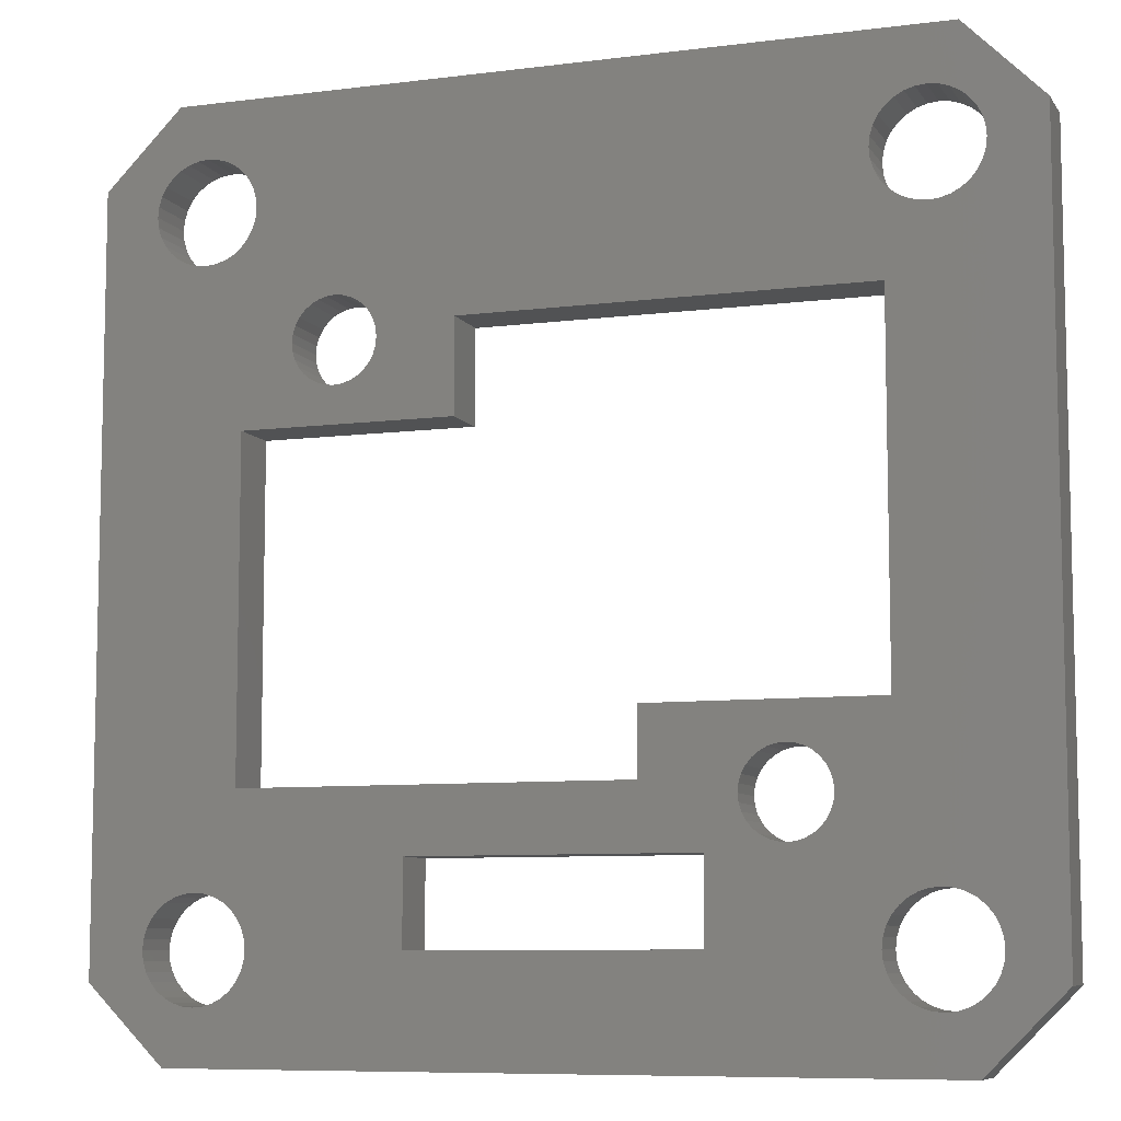
<metadata>
{"format":"stl","ext":"stl","renderer":"f3d","projection":"perspective","resolution":1024,"background":"white","views":[{"elev":-8.2,"azim":-160.5,"up":"+Y"}]}
</metadata>
<code>
# stl→obj: 463 verts, 954 faces
v -15.1 7.75 2
v -13 7.333 2
v -13 7.75 2
v -15.1 -7.75 2
v -13 -7.75 2
v 7.75 15.1 2
v 7.333 13 2
v 7.75 13 2
v -7.75 15.1 2
v -7.75 13 2
v 13 -7.333 2
v 15.1 7.75 2
v 13 7.75 2
v 15.1 -7.75 2
v 13 -7.75 2
v 5.25 -13 2
v 7.75 -15.1 2
v 7.75 -13 2
v -5.25 -13 2
v -7.75 -15.1 2
v -7.333 -13 2
v -7.75 -13 2
v 11.5 8.621 2
v 9.569 8.312 2
v 9.6 8 2
v 9.478 8.612 2
v 10.06 10.06 2
v 9.33 8.889 2
v 9.131 9.131 2
v 8.889 9.33 2
v 8.612 9.478 2
v 8.621 11.5 2
v 8.312 9.569 2
v 8 9.6 2
v 7.688 9.569 2
v 7.388 9.478 2
v 7.111 9.33 2
v 3.5 8.5 2
v 6.869 9.131 2
v 6.431 8.312 2
v 6.4 8 2
v 6.522 8.612 2
v 6.67 8.889 2
v -8.621 11.5 2
v -11.5 8.5 2
v -11.5 8.621 2
v 9.569 7.688 2
v 9.478 7.388 2
v 11.5 5 2
v 9.33 7.111 2
v 9.131 6.869 2
v 8.889 6.67 2
v 8.612 6.522 2
v 8.312 6.431 2
v 8 6.4 2
v 3.5 5 2
v 7.688 6.431 2
v 7.388 6.522 2
v 6.431 7.688 2
v 6.522 7.388 2
v 6.67 7.111 2
v 6.869 6.869 2
v 7.111 6.67 2
v -6.522 -7.388 2
v -3 -7.5 2
v -3 -5 2
v -6.431 -8.312 2
v -5.25 -9.9 2
v -6.4 -8 2
v -6.431 -7.688 2
v -6.67 -7.111 2
v -6.869 -6.869 2
v -7.111 -6.67 2
v -7.388 -6.522 2
v -7.688 -6.431 2
v -8 -6.4 2
v -11.5 -5 2
v -9.478 -7.388 2
v -11.5 -8.621 2
v -9.569 -7.688 2
v -9.33 -7.111 2
v -9.131 -6.869 2
v -8.889 -6.67 2
v -8.612 -6.522 2
v -8.312 -6.431 2
v 5.25 -9.9 2
v 11.5 -8.621 2
v 11.5 -7.5 2
v 8.621 -11.5 2
v 5.25 -11.5 2
v -6.522 -8.612 2
v -6.67 -8.889 2
v -6.869 -9.131 2
v -7.111 -9.33 2
v -5.25 -11.5 2
v -7.388 -9.478 2
v -8.621 -11.5 2
v -7.688 -9.569 2
v -8 -9.6 2
v -8.312 -9.569 2
v -8.612 -9.478 2
v -8.889 -9.33 2
v -9.131 -9.131 2
v -9.33 -8.889 2
v -9.478 -8.612 2
v -9.569 -8.312 2
v -9.6 -8 2
v -12.62 -11.09 2
v -13 -11.05 2
v -13.38 -11.09 2
v -13.75 -11.2 2
v -14.08 -11.38 2
v -14.38 -11.62 2
v -17 -8.15 2
v -17 -14.11 2
v -14.8 -12.25 2
v -14.62 -11.92 2
v -11.09 -12.62 2
v -11.05 -13 2
v -11.2 -12.25 2
v -11.38 -11.92 2
v -11.62 -11.62 2
v -11.62 11.62 2
v -11.92 11.38 2
v -12.25 11.2 2
v -11.92 -11.38 2
v -12.62 11.09 2
v -12.25 -11.2 2
v -13 11.05 2
v -13.38 11.09 2
v -13.75 11.2 2
v -14.08 11.38 2
v -14.38 11.62 2
v -14.62 11.92 2
v -14.8 12.25 2
v -17 14.11 2
v -14.91 12.62 2
v -14.95 13 2
v -11.09 12.62 2
v -11.05 13 2
v -11.2 12.25 2
v -11.38 11.92 2
v 11.05 13 2
v -11.09 13.38 2
v -11.2 13.75 2
v -11.38 14.08 2
v -11.62 14.38 2
v -8.15 17 2
v -11.92 14.62 2
v -12.25 14.8 2
v -14.11 17 2
v -12.62 14.91 2
v -13 14.95 2
v -13.38 14.91 2
v -13.75 14.8 2
v -14.08 14.62 2
v -14.38 14.38 2
v -14.62 14.08 2
v -14.8 13.75 2
v -14.91 13.38 2
v 11.62 -14.38 2
v 8.15 -17 2
v -11.09 -13.38 2
v -11.2 -13.75 2
v -11.38 -14.08 2
v -11.62 -14.38 2
v -11.92 -14.62 2
v -12.25 -14.8 2
v -14.11 -17 2
v -12.62 -14.91 2
v -13 -14.95 2
v -13.38 -14.91 2
v -13.75 -14.8 2
v -14.08 -14.62 2
v -14.38 -14.38 2
v -14.62 -14.08 2
v -14.8 -13.75 2
v -14.91 -13.38 2
v -14.91 -12.62 2
v -14.95 -13 2
v 11.62 -11.62 2
v 11.38 -11.92 2
v 11.2 -12.25 2
v 11.09 -12.62 2
v 11.05 -13 2
v 17 -14.11 2
v 14.91 -12.62 2
v 14.95 -13 2
v 14.8 -12.25 2
v 14.62 -11.92 2
v 14.38 -11.62 2
v 14.08 -11.38 2
v 13.75 -11.2 2
v 13.38 -11.09 2
v 13 -11.05 2
v 12.62 11.09 2
v 12.25 11.2 2
v 12.62 -11.09 2
v 11.92 11.38 2
v 12.25 -11.2 2
v 11.62 11.62 2
v 11.92 -11.38 2
v 11.38 11.92 2
v 11.2 12.25 2
v 11.09 12.62 2
v 14.8 12.25 2
v 17 8.15 2
v 17 14.11 2
v 14.91 12.62 2
v 14.95 13 2
v 14.91 13.38 2
v 14.8 13.75 2
v 14.62 14.08 2
v 14.38 14.38 2
v 14.11 17 2
v 14.08 14.62 2
v 13.75 14.8 2
v 13.38 14.91 2
v 13 14.95 2
v 12.62 14.91 2
v 12.25 14.8 2
v 11.92 14.62 2
v 11.09 13.38 2
v 11.2 13.75 2
v 11.38 14.08 2
v 11.62 14.38 2
v 14.91 -13.38 2
v 14.8 -13.75 2
v 14.62 -14.08 2
v 14.38 -14.38 2
v 14.11 -17 2
v 14.08 -14.62 2
v 13.75 -14.8 2
v 13.38 -14.91 2
v 13 -14.95 2
v 12.62 -14.91 2
v 12.25 -14.8 2
v 11.92 -14.62 2
v 11.09 -13.38 2
v 11.2 -13.75 2
v 11.38 -14.08 2
v 14.62 11.92 2
v 14.38 11.62 2
v 14.08 11.38 2
v 13.75 11.2 2
v 13.38 11.09 2
v 13 11.05 2
v 8.612 9.478 0
v 8.889 9.33 0
v 9.569 7.688 0
v 9.6 8 0
v 8 6.4 0
v 7.688 6.431 0
v 7.111 9.33 0
v 7.388 9.478 0
v 6.522 8.612 0
v 6.431 8.312 0
v 9.569 8.312 0
v 9.478 8.612 0
v 9.33 8.889 0
v 9.131 9.131 0
v 8.312 9.569 0
v 7.688 9.569 0
v 8 9.6 0
v 6.4 8 0
v 6.431 7.688 0
v 6.67 8.889 0
v 6.869 9.131 0
v 8.612 6.522 0
v 8.312 6.431 0
v 8.889 6.67 0
v 9.131 6.869 0
v 9.33 7.111 0
v 9.478 7.388 0
v 7.388 6.522 0
v 7.111 6.67 0
v 6.67 7.111 0
v 6.869 6.869 0
v 6.522 7.388 0
v -7.388 -6.522 0
v -7.111 -6.67 0
v -6.431 -8.312 0
v -6.4 -8 0
v -8 -9.6 0
v -8.312 -9.569 0
v -8.889 -6.67 0
v -8.612 -6.522 0
v -9.478 -7.388 0
v -9.569 -7.688 0
v -6.431 -7.688 0
v -6.522 -7.388 0
v -6.67 -7.111 0
v -6.869 -6.869 0
v -7.688 -6.431 0
v -8.312 -6.431 0
v -8 -6.4 0
v -9.6 -8 0
v -9.569 -8.312 0
v -9.33 -7.111 0
v -9.131 -6.869 0
v -7.388 -9.478 0
v -7.688 -9.569 0
v -7.111 -9.33 0
v -6.869 -9.131 0
v -6.67 -8.889 0
v -6.522 -8.612 0
v -8.612 -9.478 0
v -8.889 -9.33 0
v -9.33 -8.889 0
v -9.131 -9.131 0
v -9.478 -8.612 0
v -17 -8.15 0
v -17 14.11 0
v 17 8.15 0
v 17 -14.11 0
v 8.15 -17 0
v -5.25 -13 0
v 5.25 -13 0
v -5.25 -9.9 0
v -11.09 -12.62 0
v -11.2 -12.25 0
v -11.62 -11.62 0
v -11.38 -11.92 0
v -11.05 -13 0
v -14.11 -17 0
v -11.09 -13.38 0
v -11.2 -13.75 0
v -11.38 -14.08 0
v -11.62 -14.38 0
v -11.92 -14.62 0
v -12.25 -14.8 0
v -12.62 -14.91 0
v -13 -14.95 0
v -13.38 -14.91 0
v -13.75 -14.8 0
v -14.08 -14.62 0
v -14.38 -14.38 0
v -17 -14.11 0
v -14.62 -14.08 0
v -14.8 -13.75 0
v -14.62 11.92 0
v -14.8 12.25 0
v -14.91 -13.38 0
v -14.95 -13 0
v -11.09 13.38 0
v -8.15 17 0
v -11.05 13 0
v -11.2 13.75 0
v -11.38 14.08 0
v -11.62 14.38 0
v -11.92 14.62 0
v -12.25 14.8 0
v -14.11 17 0
v -12.62 14.91 0
v -13 14.95 0
v -13.38 14.91 0
v -13.75 14.8 0
v -14.08 14.62 0
v -14.38 14.38 0
v -14.62 14.08 0
v -14.8 13.75 0
v -14.91 13.38 0
v -14.91 12.62 0
v -14.95 13 0
v 14.62 -11.92 0
v 14.8 -12.25 0
v 14.91 12.62 0
v 14.95 13 0
v 14.8 12.25 0
v 14.38 -11.62 0
v 14.62 11.92 0
v 11.5 -7.5 0
v 13.38 11.09 0
v 11.5 5 0
v 14.08 -11.38 0
v 14.38 11.62 0
v 13.75 -11.2 0
v 14.08 11.38 0
v 13.38 -11.09 0
v 13.75 11.2 0
v 13 -11.05 0
v 12.62 -11.09 0
v 13 11.05 0
v 12.25 -11.2 0
v 11.92 -11.38 0
v 12.62 11.09 0
v 11.62 -11.62 0
v 11.38 -11.92 0
v 5.25 -9.9 0
v 11.2 -12.25 0
v 11.09 -12.62 0
v 11.05 -13 0
v 11.09 -13.38 0
v -3 -7.5 0
v -3 -5 0
v -11.5 -5 0
v -11.92 -11.38 0
v -12.25 -11.2 0
v -12.62 -11.09 0
v -13 -11.05 0
v 14.91 -12.62 0
v 14.95 -13 0
v 14.91 -13.38 0
v 14.8 -13.75 0
v 14.62 -14.08 0
v 14.38 -14.38 0
v 14.11 -17 0
v 14.08 -14.62 0
v 13.75 -14.8 0
v 13.38 -14.91 0
v 13 -14.95 0
v 12.62 -14.91 0
v 12.25 -14.8 0
v 11.92 -14.62 0
v 11.2 -13.75 0
v 11.38 -14.08 0
v 11.62 -14.38 0
v 17 14.11 0
v 14.91 13.38 0
v 14.8 13.75 0
v 14.62 14.08 0
v 14.38 14.38 0
v 14.11 17 0
v 14.08 14.62 0
v 13.75 14.8 0
v 13.38 14.91 0
v 13 14.95 0
v 12.62 14.91 0
v 12.25 14.8 0
v 11.92 14.62 0
v 11.62 14.38 0
v 11.62 11.62 0
v 11.38 11.92 0
v 11.2 12.25 0
v 11.09 12.62 0
v 11.05 13 0
v 11.09 13.38 0
v 11.2 13.75 0
v 3.5 8.5 0
v 11.38 14.08 0
v -11.09 12.62 0
v -11.2 12.25 0
v -11.5 8.5 0
v -11.38 11.92 0
v -11.62 11.62 0
v -11.92 11.38 0
v -12.25 11.2 0
v -13.38 -11.09 0
v -12.62 11.09 0
v -13.75 -11.2 0
v -13 11.05 0
v -14.08 -11.38 0
v -13.38 11.09 0
v -14.38 -11.62 0
v -13.75 11.2 0
v -14.62 -11.92 0
v -14.08 11.38 0
v -14.8 -12.25 0
v -14.38 11.62 0
v -14.91 -12.62 0
v 12.25 11.2 0
v 11.92 11.38 0
v 3.5 5 0
f 1 2 3
f 4 2 1
f 2 4 5
f 6 7 8
f 9 7 6
f 7 9 10
f 11 12 13
f 12 11 14
f 14 11 15
f 16 17 18
f 19 17 16
f 20 19 21
f 20 21 22
f 19 20 17
f 23 24 25
f 23 26 24
f 27 28 26
f 27 29 28
f 27 30 29
f 31 27 32
f 27 31 30
f 32 33 31
f 32 34 33
f 32 35 34
f 32 36 35
f 32 37 36
f 38 37 32
f 37 38 39
f 40 38 41
f 42 38 40
f 43 38 42
f 39 38 43
f 44 38 32
f 45 44 46
f 44 45 38
f 26 23 27
f 47 23 25
f 48 23 47
f 23 48 49
f 50 49 48
f 51 49 50
f 52 49 51
f 53 49 52
f 54 49 53
f 55 49 54
f 56 55 57
f 56 57 58
f 38 59 41
f 38 60 59
f 56 60 38
f 60 56 61
f 61 56 62
f 62 56 63
f 55 56 49
f 63 56 58
f 64 65 66
f 67 68 69
f 65 69 68
f 65 70 69
f 65 64 70
f 66 71 64
f 66 72 71
f 66 73 72
f 66 74 73
f 66 75 74
f 66 76 75
f 77 76 66
f 78 79 80
f 79 78 77
f 81 77 78
f 82 77 81
f 83 77 82
f 84 77 83
f 85 77 84
f 76 77 85
f 86 87 88
f 87 86 89
f 65 86 88
f 86 65 68
f 89 86 90
f 91 68 67
f 92 68 91
f 93 68 92
f 94 68 93
f 68 94 95
f 96 95 94
f 97 96 98
f 97 98 99
f 97 99 100
f 97 100 101
f 96 97 95
f 102 97 101
f 103 97 102
f 79 103 104
f 79 104 105
f 79 105 106
f 80 79 107
f 107 79 106
f 103 79 97
f 5 77 2
f 77 5 108
f 5 109 108
f 5 110 109
f 4 110 5
f 110 4 111
f 111 4 112
f 112 4 113
f 114 113 4
f 115 116 114
f 117 114 116
f 113 114 117
f 97 118 119
f 97 120 118
f 97 121 120
f 122 97 79
f 97 122 121
f 77 122 79
f 3 123 124
f 45 2 77
f 3 124 125
f 77 126 122
f 3 125 127
f 77 128 126
f 77 108 128
f 129 3 127
f 130 3 129
f 1 130 131
f 1 131 132
f 1 132 133
f 1 133 134
f 1 134 135
f 130 1 3
f 136 135 137
f 136 137 138
f 139 44 140
f 141 44 139
f 142 44 141
f 123 44 142
f 3 46 123
f 46 3 45
f 2 45 3
f 44 123 46
f 95 21 19
f 97 21 95
f 119 22 97
f 21 97 22
f 143 8 32
f 7 32 8
f 44 7 10
f 7 44 32
f 9 44 10
f 9 144 44
f 44 144 140
f 9 145 144
f 9 146 145
f 9 147 146
f 148 149 147
f 148 150 149
f 151 150 148
f 150 151 152
f 152 151 153
f 153 151 154
f 154 151 155
f 151 156 155
f 151 157 156
f 136 157 151
f 157 136 158
f 158 136 159
f 114 1 136
f 135 136 1
f 160 136 138
f 159 136 160
f 161 17 162
f 20 162 17
f 22 119 163
f 22 163 20
f 164 20 163
f 165 20 164
f 166 20 165
f 167 20 166
f 168 20 167
f 20 168 169
f 169 168 170
f 169 170 171
f 20 169 162
f 172 169 171
f 173 169 172
f 174 169 173
f 175 169 174
f 115 175 176
f 115 176 177
f 115 177 178
f 1 114 4
f 116 115 179
f 179 115 180
f 180 115 178
f 175 115 169
f 88 11 49
f 87 11 88
f 11 87 181
f 89 181 87
f 181 89 182
f 182 89 183
f 184 89 185
f 183 89 184
f 186 187 188
f 186 189 187
f 14 190 189
f 14 191 190
f 14 192 191
f 14 193 192
f 14 194 193
f 15 194 14
f 194 15 195
f 13 49 11
f 11 181 15
f 23 196 197
f 15 198 195
f 27 197 199
f 15 200 198
f 27 199 201
f 15 202 200
f 15 181 202
f 27 201 203
f 27 203 204
f 32 204 205
f 197 27 23
f 32 205 143
f 206 207 208
f 14 207 12
f 209 208 210
f 208 211 210
f 208 212 211
f 208 213 212
f 208 214 213
f 215 214 208
f 215 216 214
f 215 217 216
f 215 218 217
f 215 219 218
f 215 220 219
f 215 221 220
f 6 221 215
f 221 6 222
f 8 143 223
f 6 223 224
f 204 32 27
f 6 224 225
f 6 225 226
f 222 6 226
f 8 223 6
f 148 6 215
f 147 9 148
f 6 148 9
f 207 14 186
f 189 186 14
f 227 186 188
f 228 186 227
f 229 186 228
f 230 186 229
f 230 231 186
f 232 231 230
f 233 231 232
f 234 231 233
f 235 231 234
f 236 231 235
f 237 231 236
f 162 237 238
f 162 238 161
f 18 185 89
f 185 18 239
f 17 239 18
f 239 17 240
f 17 241 240
f 17 161 241
f 237 162 231
f 90 18 89
f 18 90 16
f 206 208 209
f 242 207 206
f 243 207 242
f 207 243 12
f 244 12 243
f 245 12 244
f 246 12 245
f 13 246 247
f 246 13 12
f 23 247 196
f 49 13 23
f 247 23 13
f 248 30 31
f 30 248 249
f 250 25 251
f 25 250 47
f 252 57 55
f 57 252 253
f 254 36 37
f 36 254 255
f 40 256 42
f 256 40 257
f 258 26 259
f 26 258 24
f 259 28 260
f 28 259 26
f 260 29 261
f 29 260 28
f 249 29 30
f 29 249 261
f 262 31 33
f 31 262 248
f 263 34 35
f 34 263 264
f 59 265 41
f 265 59 266
f 42 267 43
f 267 42 256
f 268 37 39
f 37 268 254
f 255 35 36
f 35 255 263
f 43 268 39
f 268 43 267
f 251 24 258
f 24 251 25
f 269 54 53
f 54 269 270
f 271 53 52
f 53 271 269
f 272 52 51
f 52 272 271
f 273 48 274
f 48 273 50
f 270 55 54
f 55 270 252
f 275 63 58
f 63 275 276
f 62 277 61
f 277 62 278
f 60 266 59
f 266 60 279
f 264 33 34
f 33 264 262
f 41 257 40
f 257 41 265
f 272 50 273
f 50 272 51
f 274 47 250
f 47 274 48
f 253 58 57
f 58 253 275
f 61 279 60
f 279 61 277
f 276 62 63
f 62 276 278
f 280 73 74
f 73 280 281
f 282 69 283
f 69 282 67
f 284 100 99
f 100 284 285
f 286 84 83
f 84 286 287
f 80 288 78
f 288 80 289
f 290 64 291
f 64 290 70
f 291 71 292
f 71 291 64
f 292 72 293
f 72 292 71
f 281 72 73
f 72 281 293
f 294 74 75
f 74 294 280
f 295 76 85
f 76 295 296
f 106 297 107
f 297 106 298
f 78 299 81
f 299 78 288
f 300 83 82
f 83 300 286
f 287 85 84
f 85 287 295
f 81 300 82
f 300 81 299
f 283 70 290
f 70 283 69
f 301 98 96
f 98 301 302
f 303 96 94
f 96 303 301
f 304 94 93
f 94 304 303
f 305 91 306
f 91 305 92
f 302 99 98
f 99 302 284
f 307 102 101
f 102 307 308
f 103 309 104
f 309 103 310
f 105 298 106
f 298 105 311
f 308 103 102
f 103 308 310
f 296 75 76
f 75 296 294
f 107 289 80
f 289 107 297
f 304 92 305
f 92 304 93
f 306 67 282
f 67 306 91
f 285 101 100
f 101 285 307
f 104 311 105
f 311 104 309
f 312 136 313
f 136 312 114
f 186 314 207
f 314 186 315
f 316 317 318
f 301 319 317
f 319 282 283
f 319 306 282
f 319 305 306
f 319 304 305
f 319 303 304
f 319 301 303
f 317 302 301
f 317 284 302
f 320 284 317
f 284 320 285
f 321 285 320
f 285 321 307
f 308 322 310
f 322 308 323
f 307 323 308
f 323 307 321
f 320 317 324
f 325 317 316
f 317 326 324
f 317 327 326
f 317 328 327
f 317 329 328
f 317 330 329
f 317 325 330
f 330 325 331
f 331 325 332
f 332 325 333
f 325 334 333
f 325 335 334
f 325 336 335
f 325 337 336
f 338 337 325
f 337 338 339
f 339 338 340
f 341 313 342
f 343 338 344
f 340 338 343
f 345 346 347
f 348 346 345
f 349 346 348
f 350 346 349
f 351 346 350
f 352 346 351
f 353 352 354
f 353 354 355
f 353 355 356
f 353 356 357
f 352 353 346
f 358 353 357
f 359 353 358
f 313 359 360
f 313 360 361
f 313 361 362
f 342 313 363
f 359 313 353
f 364 313 362
f 363 313 364
f 365 315 366
f 314 367 368
f 315 365 314
f 314 369 367
f 370 314 365
f 314 371 369
f 372 314 370
f 373 314 374
f 372 370 375
f 314 376 371
f 372 375 377
f 314 378 376
f 372 377 379
f 314 380 378
f 372 379 381
f 314 373 380
f 372 381 382
f 373 374 383
f 372 382 384
f 251 383 374
f 372 384 385
f 383 251 386
f 372 385 387
f 314 372 374
f 258 386 251
f 388 372 387
f 389 388 390
f 318 390 391
f 318 391 392
f 393 318 392
f 390 318 389
f 388 389 372
f 389 394 372
f 319 394 389
f 283 394 319
f 290 394 283
f 291 394 290
f 394 291 395
f 292 395 291
f 293 395 292
f 281 395 293
f 280 395 281
f 294 395 280
f 296 395 294
f 396 296 295
f 310 322 309
f 397 309 322
f 309 397 311
f 398 311 397
f 311 398 298
f 296 396 395
f 287 396 295
f 286 396 287
f 300 396 286
f 299 396 300
f 288 396 299
f 399 298 398
f 400 297 399
f 298 399 297
f 401 315 402
f 366 315 401
f 315 403 402
f 315 404 403
f 315 405 404
f 315 406 405
f 407 406 315
f 407 408 406
f 407 409 408
f 407 410 409
f 407 411 410
f 407 412 411
f 407 413 412
f 316 413 407
f 413 316 414
f 318 393 316
f 415 316 393
f 416 316 415
f 417 316 416
f 414 316 417
f 314 368 418
f 419 418 368
f 420 418 419
f 421 418 420
f 422 418 421
f 422 423 418
f 424 423 422
f 425 423 424
f 426 423 425
f 427 423 426
f 428 423 427
f 429 423 428
f 430 423 429
f 431 423 430
f 249 432 261
f 432 249 433
f 248 433 249
f 433 248 434
f 262 434 248
f 434 262 435
f 264 435 262
f 435 264 436
f 263 436 264
f 436 263 437
f 255 437 263
f 437 255 438
f 439 438 255
f 438 439 440
f 439 255 254
f 439 254 268
f 266 439 265
f 265 439 257
f 257 439 256
f 256 439 267
f 439 268 267
f 346 440 439
f 440 346 431
f 431 346 423
f 441 346 439
f 346 441 347
f 439 442 441
f 443 442 439
f 442 443 444
f 443 445 444
f 396 297 400
f 297 396 289
f 443 446 445
f 289 396 288
f 443 447 446
f 448 396 400
f 443 449 447
f 312 448 450
f 443 451 449
f 312 450 452
f 443 453 451
f 312 452 454
f 443 455 453
f 312 454 456
f 443 457 455
f 443 312 457
f 312 443 396
f 458 312 456
f 457 312 459
f 312 458 338
f 448 312 396
f 338 458 460
f 459 312 341
f 338 460 344
f 313 341 312
f 386 258 461
f 259 461 258
f 461 259 462
f 260 462 259
f 462 260 432
f 261 432 260
f 374 250 251
f 374 274 250
f 374 273 274
f 374 272 273
f 374 271 272
f 374 269 271
f 374 270 269
f 374 252 270
f 463 252 374
f 252 463 253
f 279 439 266
f 439 279 463
f 277 463 279
f 278 463 277
f 276 463 278
f 275 463 276
f 253 463 275
f 325 162 169
f 162 325 316
f 423 148 215
f 148 423 346
f 77 443 45
f 443 77 396
f 372 49 374
f 49 372 88
f 346 151 148
f 151 346 353
f 338 114 312
f 114 338 115
f 316 231 162
f 231 316 407
f 207 418 208
f 418 207 314
f 325 115 338
f 115 325 169
f 231 315 186
f 315 231 407
f 208 423 215
f 423 208 418
f 313 151 353
f 151 313 136
f 324 118 320
f 118 324 119
f 448 109 110
f 109 448 400
f 332 171 170
f 171 332 333
f 397 122 126
f 122 397 322
f 117 454 113
f 454 117 456
f 452 111 112
f 111 452 450
f 321 121 323
f 121 321 120
f 320 120 321
f 120 320 118
f 323 122 322
f 122 323 121
f 399 128 108
f 128 399 398
f 400 108 109
f 108 400 399
f 398 126 128
f 126 398 397
f 179 458 116
f 458 179 460
f 116 456 117
f 456 116 458
f 180 460 179
f 460 180 344
f 454 112 113
f 112 454 452
f 450 110 111
f 110 450 448
f 326 119 324
f 119 326 163
f 178 344 180
f 344 178 343
f 328 164 327
f 164 328 165
f 334 173 172
f 173 334 335
f 175 339 176
f 339 175 337
f 177 343 178
f 343 177 340
f 331 170 168
f 170 331 332
f 329 167 166
f 167 329 330
f 327 163 326
f 163 327 164
f 333 172 171
f 172 333 334
f 335 174 173
f 174 335 336
f 336 175 174
f 175 336 337
f 176 340 177
f 340 176 339
f 330 168 167
f 168 330 331
f 329 165 328
f 165 329 166
f 402 187 401
f 187 402 188
f 382 195 198
f 195 382 381
f 410 235 234
f 235 410 411
f 375 191 192
f 191 375 370
f 182 387 181
f 387 182 388
f 385 200 202
f 200 385 384
f 366 190 365
f 190 366 189
f 401 189 366
f 189 401 187
f 365 191 370
f 191 365 190
f 379 193 194
f 193 379 377
f 381 194 195
f 194 381 379
f 377 192 193
f 192 377 375
f 184 390 183
f 390 184 391
f 183 388 182
f 388 183 390
f 185 391 184
f 391 185 392
f 387 202 181
f 202 387 385
f 384 198 200
f 198 384 382
f 403 188 402
f 188 403 227
f 239 392 185
f 392 239 393
f 405 228 404
f 228 405 229
f 413 238 237
f 238 413 414
f 161 416 241
f 416 161 417
f 414 161 238
f 161 414 417
f 406 232 230
f 232 406 408
f 404 227 403
f 227 404 228
f 411 236 235
f 236 411 412
f 241 415 240
f 415 241 416
f 240 393 239
f 393 240 415
f 408 233 232
f 233 408 409
f 409 234 233
f 234 409 410
f 406 229 405
f 229 406 230
f 412 237 236
f 237 412 413
f 368 211 419
f 211 368 210
f 428 219 220
f 219 428 427
f 424 214 216
f 214 424 422
f 225 431 226
f 431 225 440
f 430 221 222
f 221 430 429
f 420 213 421
f 213 420 212
f 419 212 420
f 212 419 211
f 421 214 422
f 214 421 213
f 426 217 218
f 217 426 425
f 427 218 219
f 218 427 426
f 425 216 217
f 216 425 424
f 223 438 224
f 438 223 437
f 224 440 225
f 440 224 438
f 143 437 223
f 437 143 436
f 431 222 226
f 222 431 430
f 429 220 221
f 220 429 428
f 371 206 369
f 206 371 242
f 367 210 368
f 210 367 209
f 383 196 247
f 196 383 386
f 205 436 143
f 436 205 435
f 376 244 243
f 244 376 378
f 386 197 196
f 197 386 461
f 201 433 203
f 433 201 432
f 204 435 205
f 435 204 434
f 203 434 204
f 434 203 433
f 380 246 245
f 246 380 373
f 376 242 371
f 242 376 243
f 369 209 367
f 209 369 206
f 373 247 246
f 247 373 383
f 461 199 197
f 199 461 462
f 462 201 199
f 201 462 432
f 378 245 244
f 245 378 380
f 348 146 349
f 146 348 145
f 138 362 160
f 362 138 364
f 349 147 350
f 147 349 146
f 354 150 152
f 150 354 352
f 358 155 156
f 155 358 357
f 160 361 159
f 361 160 362
f 441 140 347
f 140 441 139
f 447 127 125
f 127 447 449
f 345 145 348
f 145 345 144
f 351 147 149
f 147 351 350
f 356 153 154
f 153 356 355
f 352 149 150
f 149 352 351
f 137 364 138
f 364 137 363
f 159 360 158
f 360 159 361
f 359 156 157
f 156 359 358
f 357 154 155
f 154 357 356
f 158 359 157
f 359 158 360
f 347 144 345
f 144 347 140
f 445 124 123
f 124 445 446
f 444 141 442
f 141 444 142
f 355 152 153
f 152 355 354
f 451 130 129
f 130 451 453
f 135 363 137
f 363 135 342
f 442 139 441
f 139 442 141
f 455 132 131
f 132 455 457
f 449 129 127
f 129 449 451
f 453 131 130
f 131 453 455
f 134 342 135
f 342 134 341
f 457 133 132
f 133 457 459
f 133 341 134
f 341 133 459
f 446 125 124
f 125 446 447
f 445 142 444
f 142 445 123
f 95 319 68
f 317 95 19
f 95 317 319
f 389 90 86
f 318 90 389
f 90 318 16
f 318 19 16
f 19 318 317
f 319 86 68
f 86 319 389
f 463 38 439
f 38 463 56
f 443 38 45
f 38 443 439
f 65 395 66
f 395 65 394
f 372 65 88
f 65 372 394
f 463 49 56
f 49 463 374
f 395 77 66
f 77 395 396

</code>
